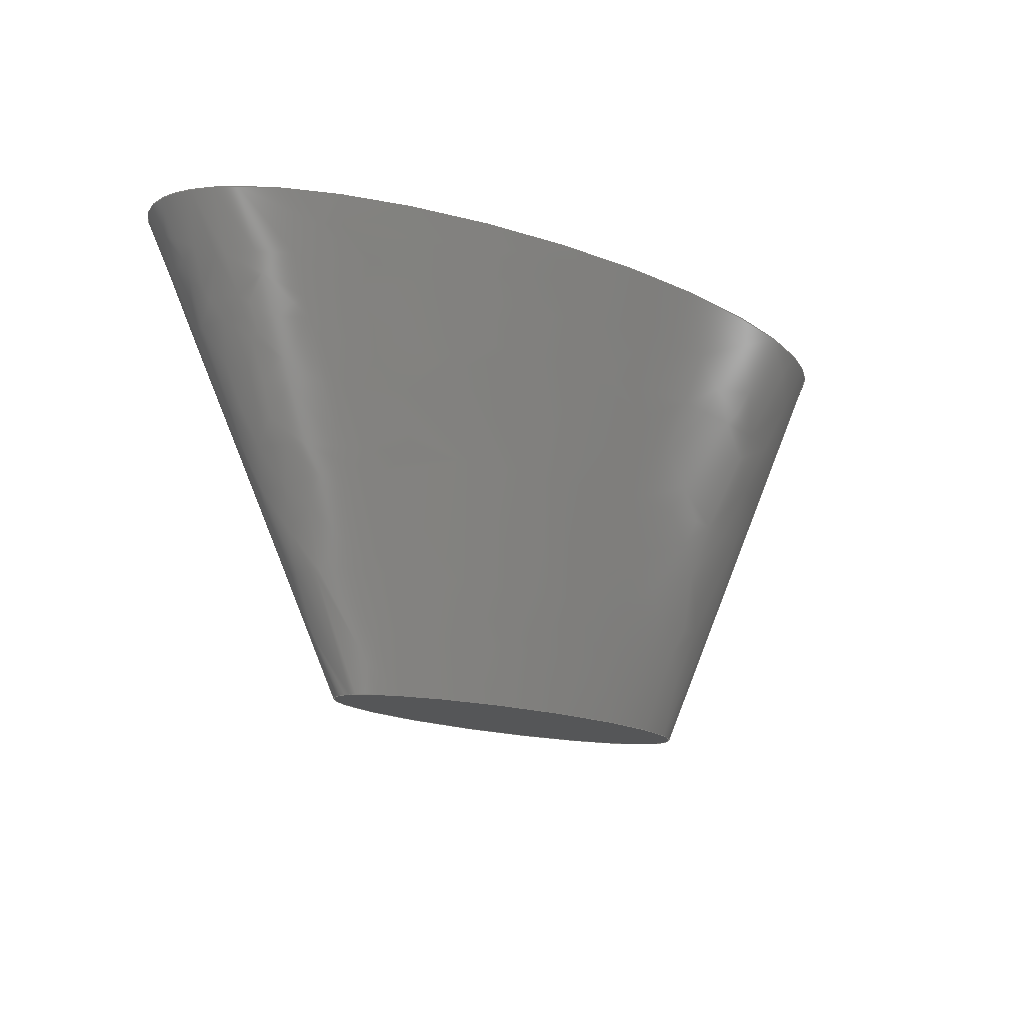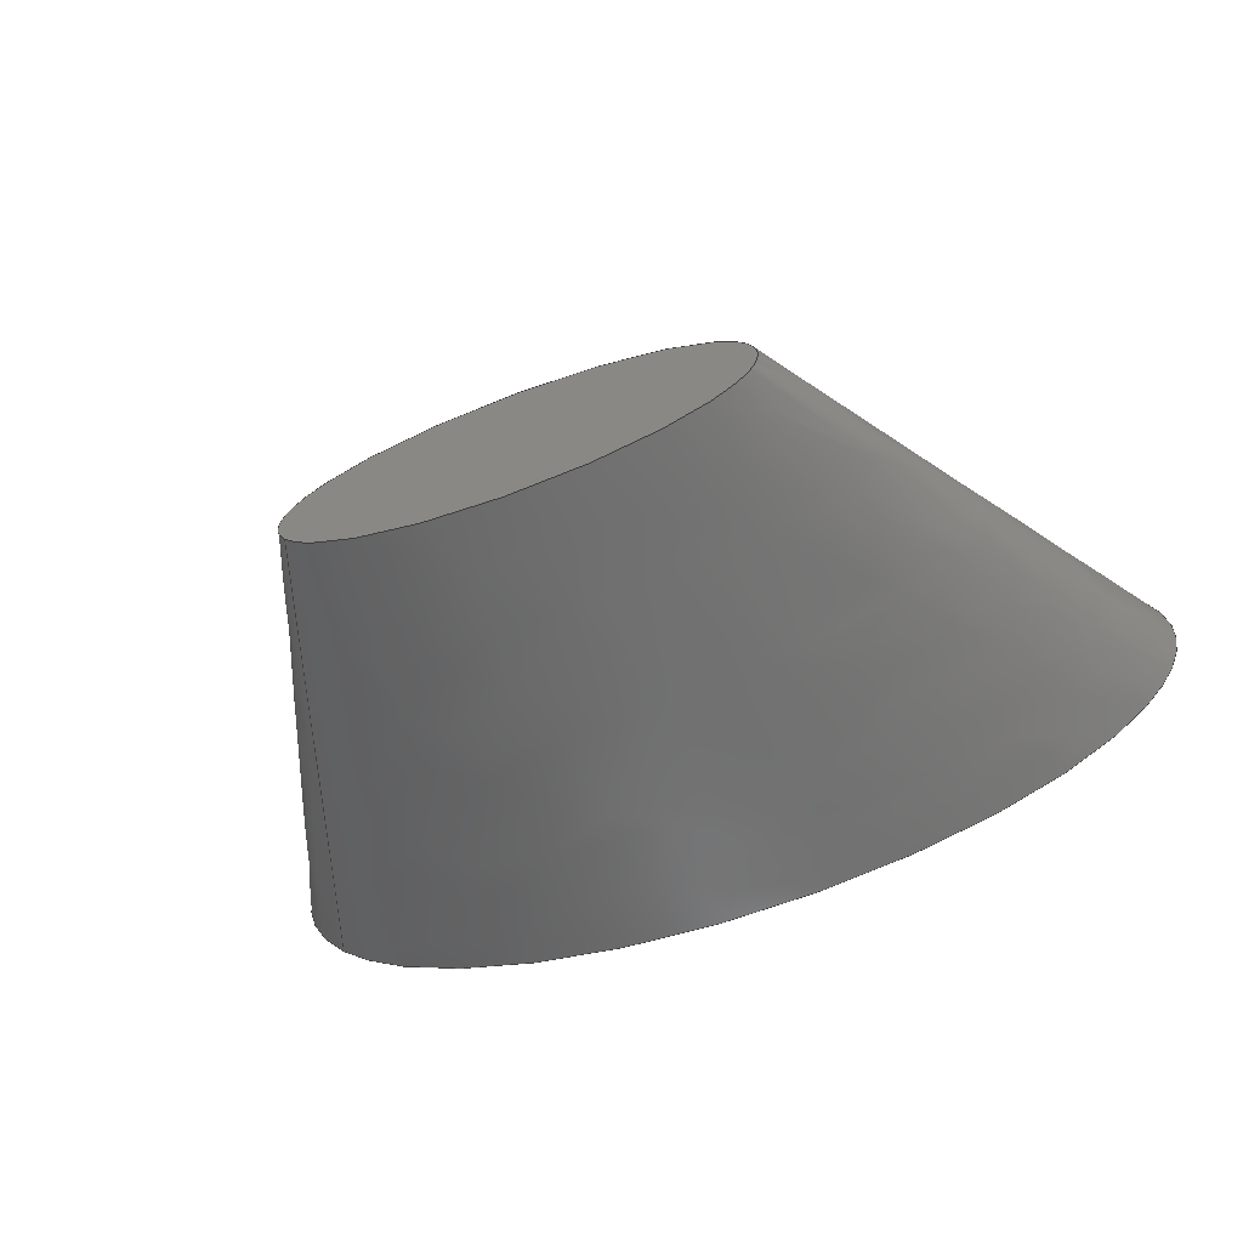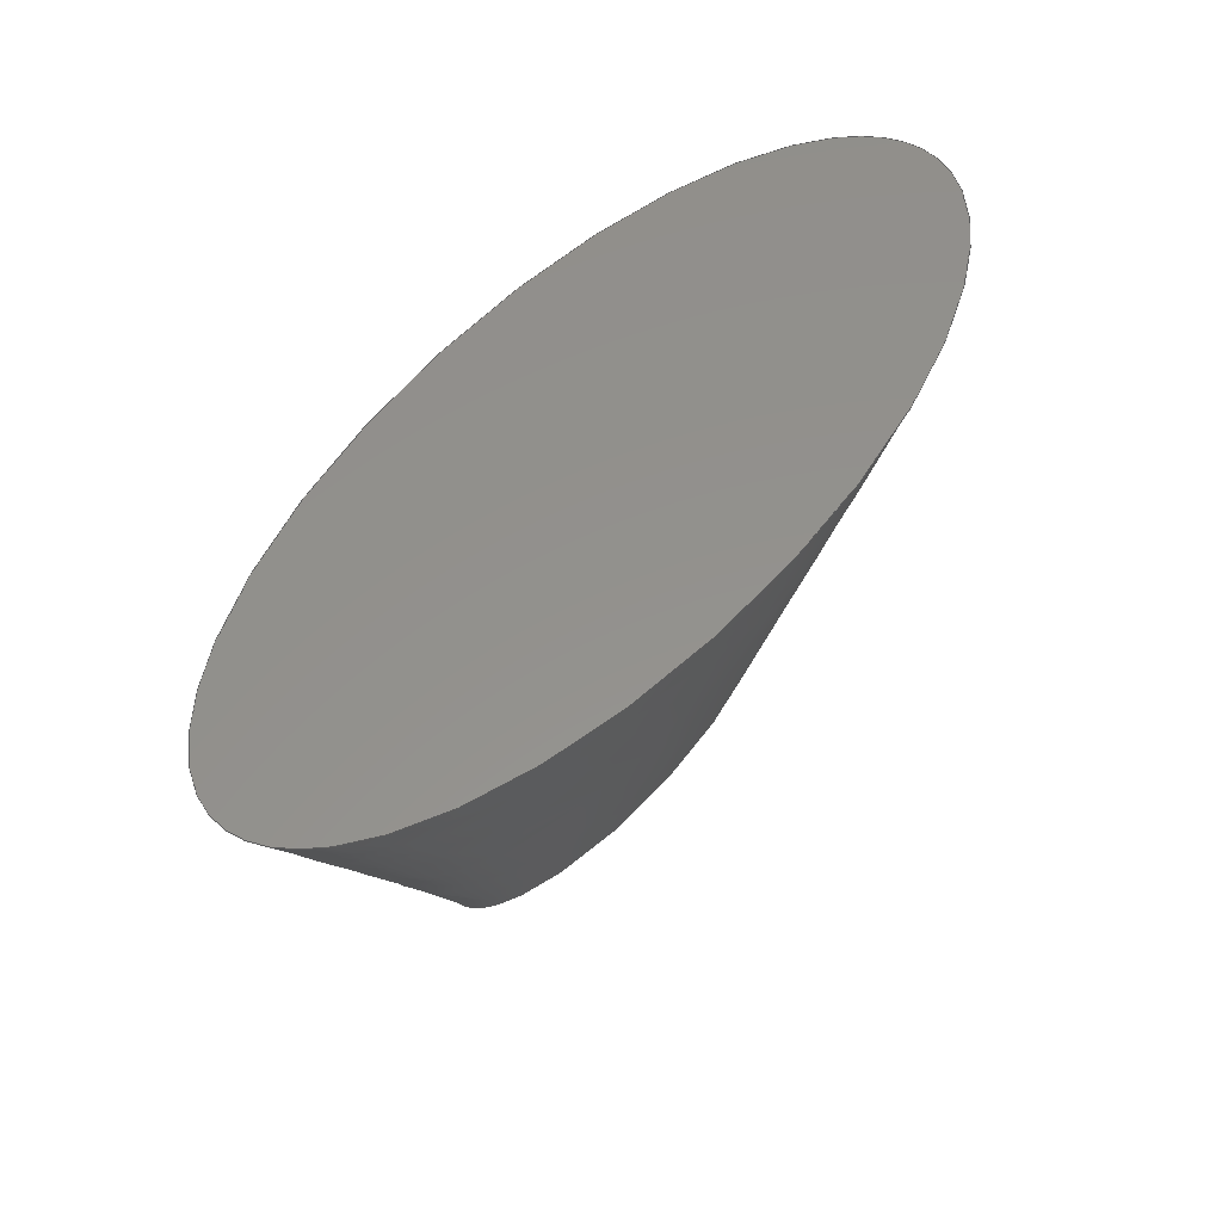
<metadata>
{"format":"step","ext":"step","renderer":"f3d","projection":"perspective","resolution":1024,"background":"white","views":[{"elev":-15.4,"azim":-42.1,"up":"+Y"},{"elev":-46.9,"azim":24.6,"up":"+Z"},{"elev":55.1,"azim":-51.0,"up":"+Y"}]}
</metadata>
<code>
ISO-10303-21;
DATA;
#1 = APPLICATION_CONTEXT ( 'configuration controlled 3d designs of mechanical parts and assemblies' ) ;
#2 = CARTESIAN_POINT ( 'NONE',  ( -9.606, -10, -0.8334 ) ) ;
#3 = CARTESIAN_POINT ( 'NONE',  ( -35.49, 10, 10.88 ) ) ;
#4 = APPROVAL_PERSON_ORGANIZATION ( #80, #33, #26 ) ;
#5 = FACE_OUTER_BOUND ( 'NONE', #172, .T. ) ;
#6 = CARTESIAN_POINT ( 'NONE',  ( 4.051, -10, 6.597 ) ) ;
#7 = PRODUCT ( 'saf', 'saf', '', ( #43 ) ) ;
#8 = CARTESIAN_POINT ( 'NONE',  ( -17.98, 10, -3.501 ) ) ;
#9 = PERSON_AND_ORGANIZATION_ROLE ( 'design_supplier' ) ;
#10 = PERSON_AND_ORGANIZATION_ROLE ( 'creator' ) ;
#11 =( BOUNDED_CURVE ( )  B_SPLINE_CURVE ( 3, ( #2, #72, #58, #162 ),
 .UNSPECIFIED., .F., .F. ) 
 B_SPLINE_CURVE_WITH_KNOTS ( ( 4, 4 ),
 ( 2.86, 6.002 ),
 .UNSPECIFIED. ) 
 CURVE ( )  GEOMETRIC_REPRESENTATION_ITEM ( )  RATIONAL_B_SPLINE_CURVE ( ( 1, 0.3333, 0.3333, 1 ) ) 
 REPRESENTATION_ITEM ( '' )  );
#12 = DIRECTION ( 'NONE',  ( 0, 0, 1 ) ) ;
#13 = COORDINATED_UNIVERSAL_TIME_OFFSET ( 0, 0, .AHEAD. ) ;
#14 = EDGE_CURVE ( 'NONE', #174, #100, #91, .T. ) ;
#15 = CARTESIAN_POINT ( 'NONE',  ( -9.606, -10, -0.8334 ) ) ;
#16 = VERTEX_POINT ( 'NONE', #29 ) ;
#17 = FACE_OUTER_BOUND ( 'NONE', #83, .T. ) ;
#18 = FACE_OUTER_BOUND ( 'NONE', #171, .T. ) ;
#19 = CARTESIAN_POINT ( 'NONE',  ( -15.16, -10, 4.931 ) ) ;
#20 = CARTESIAN_POINT ( 'NONE',  ( 9.606, -10, 0.8334 ) ) ;
#21 = CARTESIAN_POINT ( 'NONE',  ( 0, -10, 0 ) ) ;
#22 = ADVANCED_FACE ( 'NONE', ( #97 ), #121, .T. ) ;
#23 = PERSON_AND_ORGANIZATION ( #130, #73 ) ;
#24 = B_SPLINE_CURVE_WITH_KNOTS ( 'NONE', 1,
 ( #120, #179 ),
 .UNSPECIFIED., .F., .F.,
 ( 2, 2 ),
 ( 0, 1 ),
 .UNSPECIFIED. ) ;
#25 = DATE_AND_TIME ( #41, #184 ) ;
#26 = APPROVAL_ROLE ( '' ) ;
#27 = COORDINATED_UNIVERSAL_TIME_OFFSET ( 0, 0, .AHEAD. ) ;
#28 = APPROVAL_DATE_TIME ( #156, #61 ) ;
#29 = CARTESIAN_POINT ( 'NONE',  ( -17.98, 10, -3.501 ) ) ;
#30 = CC_DESIGN_PERSON_AND_ORGANIZATION_ASSIGNMENT ( #54, #77, ( #115 ) ) ;
#31 = CC_DESIGN_APPROVAL ( #61, ( #115 ) ) ;
#32 =( BOUNDED_CURVE ( )  B_SPLINE_CURVE ( 3, ( #75, #136, #129, #85 ),
 .UNSPECIFIED., .F., .T. ) 
 B_SPLINE_CURVE_WITH_KNOTS ( ( 4, 4 ),
 ( 5.83, 8.972 ),
 .UNSPECIFIED. ) 
 CURVE ( )  GEOMETRIC_REPRESENTATION_ITEM ( )  RATIONAL_B_SPLINE_CURVE ( ( 1, 0.3333, 0.3333, 1 ) ) 
 REPRESENTATION_ITEM ( '' )  );
#33 = APPROVAL ( #142, 'UNSPECIFIED' ) ;
#34 = ORIENTED_EDGE ( 'NONE', *, *, #188, .T. ) ;
#35 = DIRECTION ( 'NONE',  ( 0, 1, 0 ) ) ;
#36 = PRODUCT_DEFINITION_SHAPE ( 'NONE', 'NONE',  #115 ) ;
#37 = CARTESIAN_POINT ( 'NONE',  ( 9.606, -10, 0.8334 ) ) ;
#38 = CC_DESIGN_APPROVAL ( #33, ( #132 ) ) ;
#39 = CC_DESIGN_DATE_AND_TIME_ASSIGNMENT ( #25, #183, ( #79 ) ) ;
#40 = CARTESIAN_POINT ( 'NONE',  ( -35.49, 10, 10.88 ) ) ;
#41 = CALENDAR_DATE ( 2024, 31, 7 ) ;
#42 = CALENDAR_DATE ( 2024, 31, 7 ) ;
#43 = MECHANICAL_CONTEXT ( 'NONE', #166, 'mechanical' ) ;
#44 = CARTESIAN_POINT ( 'NONE',  ( 9.606, -10, 0.8334 ) ) ;
#45 = APPROVAL_PERSON_ORGANIZATION ( #186, #61, #107 ) ;
#46 = ORIENTED_EDGE ( 'NONE', *, *, #135, .F. ) ;
#47 = CARTESIAN_POINT ( 'NONE',  ( 35.49, 10, -10.88 ) ) ;
#48 = CARTESIAN_POINT ( 'NONE',  ( -9.606, -10, -0.8334 ) ) ;
#49 = CARTESIAN_POINT ( 'NONE',  ( 17.98, 10, 3.501 ) ) ;
#50 = CARTESIAN_POINT ( 'NONE',  ( -9.606, -10, -0.8334 ) ) ;
#51 = CARTESIAN_POINT ( 'NONE',  ( -4.051, -10, -6.597 ) ) ;
#52 = SHAPE_DEFINITION_REPRESENTATION ( #36, #96 ) ;
#53 = APPROVAL_STATUS ( 'not_yet_approved' ) ;
#54 = PERSON_AND_ORGANIZATION ( #130, #73 ) ;
#55 = ADVANCED_FACE ( 'NONE', ( #17 ), #152, .T. ) ;
#56 = ORIENTED_EDGE ( 'NONE', *, *, #192, .T. ) ;
#57 = ORIENTED_EDGE ( 'NONE', *, *, #14, .T. ) ;
#58 = CARTESIAN_POINT ( 'NONE',  ( 4.051, -10, 6.597 ) ) ;
#59 = CARTESIAN_POINT ( 'NONE',  ( -35.49, 10, 10.88 ) ) ;
#60 = CARTESIAN_POINT ( 'NONE',  ( 9.606, -10, 0.8334 ) ) ;
#61 = APPROVAL ( #70, 'UNSPECIFIED' ) ;
#62 = AXIS2_PLACEMENT_3D ( 'NONE', #21, #35, #87 ) ;
#63 = CARTESIAN_POINT ( 'NONE',  ( 17.98, 10, 3.501 ) ) ;
#64 = CARTESIAN_POINT ( 'NONE',  ( -0.4754, 10, -17.89 ) ) ;
#65 = COORDINATED_UNIVERSAL_TIME_OFFSET ( 0, 0, .AHEAD. ) ;
#66 = B_SPLINE_CURVE_WITH_KNOTS ( 'NONE', 1,
 ( #50, #163 ),
 .UNSPECIFIED., .F., .F.,
 ( 2, 2 ),
 ( 0, 1 ),
 .UNSPECIFIED. ) ;
#67 = APPLICATION_PROTOCOL_DEFINITION ( 'international standard', 'config_control_design', 1994, #166 ) ;
#68 = APPROVAL_PERSON_ORGANIZATION ( #89, #157, #76 ) ;
#69 = CC_DESIGN_PERSON_AND_ORGANIZATION_ASSIGNMENT ( #167, #10, ( #132 ) ) ;
#70 = APPROVAL_STATUS ( 'not_yet_approved' ) ;
#71 = PLANE ( 'NONE',  #62 ) ;
#72 = CARTESIAN_POINT ( 'NONE',  ( -15.16, -10, 4.931 ) ) ;
#73 = ORGANIZATION ( 'UNSPECIFIED', 'UNSPECIFIED', '' ) ;
#74 = CARTESIAN_POINT ( 'NONE',  ( 35.49, 10, -10.88 ) ) ;
#75 = CARTESIAN_POINT ( 'NONE',  ( 17.98, 10, 3.501 ) ) ;
#76 = APPROVAL_ROLE ( '' ) ;
#77 = PERSON_AND_ORGANIZATION_ROLE ( 'creator' ) ;
#78 = ADVANCED_FACE ( 'NONE', ( #18 ), #113, .T. ) ;
#79 = SECURITY_CLASSIFICATION ( '', '', #137 ) ;
#80 = PERSON_AND_ORGANIZATION ( #130, #73 ) ;
#81 = CARTESIAN_POINT ( 'NONE',  ( 15.16, -10, -4.931 ) ) ;
#82 = ORIENTED_EDGE ( 'NONE', *, *, #98, .F. ) ;
#83 = EDGE_LOOP ( 'NONE', ( #128, #56 ) ) ;
#84 = EDGE_CURVE ( 'NONE', #16, #191, #158, .T. ) ;
#85 = CARTESIAN_POINT ( 'NONE',  ( -17.98, 10, -3.501 ) ) ;
#86 = CARTESIAN_POINT ( 'NONE',  ( -4.051, -10, -6.597 ) ) ;
#87 = DIRECTION ( 'NONE',  ( 0, -0, 1 ) ) ;
#88 = CARTESIAN_POINT ( 'NONE',  ( -17.98, 10, -3.501 ) ) ;
#89 = PERSON_AND_ORGANIZATION ( #130, #73 ) ;
#90 = CARTESIAN_POINT ( 'NONE',  ( 0, 0, 0 ) ) ;
#91 =( BOUNDED_CURVE ( )  B_SPLINE_CURVE ( 3, ( #44, #81, #144, #112 ),
 .UNSPECIFIED., .F., .F. ) 
 B_SPLINE_CURVE_WITH_KNOTS ( ( 4, 4 ),
 ( 6.002, 9.143 ),
 .UNSPECIFIED. ) 
 CURVE ( )  GEOMETRIC_REPRESENTATION_ITEM ( )  RATIONAL_B_SPLINE_CURVE ( ( 1, 0.3333, 0.3333, 1 ) ) 
 REPRESENTATION_ITEM ( '' )  );
#92 = PERSON_AND_ORGANIZATION_ROLE ( 'design_owner' ) ;
#93 = APPLICATION_PROTOCOL_DEFINITION ( 'international standard', 'config_control_design', 1994, #1 ) ;
#94 = CLOSED_SHELL ( 'NONE', ( #22, #55, #143, #78 ) ) ;
#95 = CALENDAR_DATE ( 2024, 31, 7 ) ;
#96 = ADVANCED_BREP_SHAPE_REPRESENTATION ( 'saf', ( #169, #116 ), #104 ) ;
#97 = FACE_OUTER_BOUND ( 'NONE', #193, .T. ) ;
#98 = EDGE_CURVE ( 'NONE', #174, #191, #24, .T. ) ;
#99 = LOCAL_TIME ( 12, 49, 59, #65 ) ;
#100 = VERTEX_POINT ( 'NONE', #48 ) ;
#101 = CARTESIAN_POINT ( 'NONE',  ( -17.98, 10, -3.501 ) ) ;
#102 = CARTESIAN_POINT ( 'NONE',  ( 0.4754, 10, 17.89 ) ) ;
#103 = CARTESIAN_POINT ( 'NONE',  ( 17.98, 10, 3.501 ) ) ;
#104 =( GEOMETRIC_REPRESENTATION_CONTEXT ( 3 ) GLOBAL_UNCERTAINTY_ASSIGNED_CONTEXT ( ( #190 ) ) GLOBAL_UNIT_ASSIGNED_CONTEXT ( ( #118, #185, #109 ) ) REPRESENTATION_CONTEXT ( 'NONE', 'WORKASPACE' ) );
#105 = PRODUCT_RELATED_PRODUCT_CATEGORY ( 'detail', '', ( #7 ) ) ;
#106 = PERSON_AND_ORGANIZATION_ROLE ( 'classification_officer' ) ;
#107 = APPROVAL_ROLE ( '' ) ;
#108 = CC_DESIGN_SECURITY_CLASSIFICATION ( #79, ( #132 ) ) ;
#109 =( NAMED_UNIT ( * ) SI_UNIT ( $, .STERADIAN. ) SOLID_ANGLE_UNIT ( ) );
#110 = DATE_TIME_ROLE ( 'creation_date' ) ;
#111 = CC_DESIGN_DATE_AND_TIME_ASSIGNMENT ( #140, #110, ( #115 ) ) ;
#112 = CARTESIAN_POINT ( 'NONE',  ( -9.606, -10, -0.8334 ) ) ;
#113 =( BOUNDED_SURFACE ( )  B_SPLINE_SURFACE ( 3, 1, ( 
 ( #134, #88 ),
 ( #19, #3 ),
 ( #6, #102 ),
 ( #37, #63 ),
 ( #148, #47 ),
 ( #51, #64 ),
 ( #178, #122 ) ),
 .UNSPECIFIED., .T., .F., .T. ) 
 B_SPLINE_SURFACE_WITH_KNOTS ( ( 4, 3, 4 ),
 ( 2, 2 ),
 ( 0, 0.5, 1 ),
 ( 0, 1 ),
 .UNSPECIFIED. ) 
 GEOMETRIC_REPRESENTATION_ITEM ( )  RATIONAL_B_SPLINE_SURFACE ( (
 ( 1, 1),
 ( 0.3333, 0.3333),
 ( 0.3333, 0.3333),
 ( 1, 1),
 ( 0.3333, 0.3333),
 ( 0.3333, 0.3333),
 ( 1, 1) ) ) 
 REPRESENTATION_ITEM ( '' )  SURFACE ( )  );
#114 = ORIENTED_EDGE ( 'NONE', *, *, #135, .T. ) ;
#115 = PRODUCT_DEFINITION ( 'UNKNOWN', '', #132, #168 ) ;
#116 = AXIS2_PLACEMENT_3D ( 'NONE', #90, #12, #170 ) ;
#117 = ORIENTED_EDGE ( 'NONE', *, *, #84, .F. ) ;
#118 =( LENGTH_UNIT ( ) NAMED_UNIT ( * ) SI_UNIT ( .MILLI., .METRE. ) );
#119 = CARTESIAN_POINT ( 'NONE',  ( 0, 10, 0 ) ) ;
#120 = CARTESIAN_POINT ( 'NONE',  ( 9.606, -10, 0.8334 ) ) ;
#121 =( BOUNDED_SURFACE ( )  B_SPLINE_SURFACE ( 3, 1, ( 
 ( #15, #127 ),
 ( #151, #40 ),
 ( #149, #131 ),
 ( #20, #49 ),
 ( #164, #74 ),
 ( #86, #176 ),
 ( #180, #8 ) ),
 .UNSPECIFIED., .T., .F., .T. ) 
 B_SPLINE_SURFACE_WITH_KNOTS ( ( 4, 3, 4 ),
 ( 2, 2 ),
 ( 0, 0.5, 1 ),
 ( 0, 1 ),
 .UNSPECIFIED. ) 
 GEOMETRIC_REPRESENTATION_ITEM ( )  RATIONAL_B_SPLINE_SURFACE ( (
 ( 1, 1),
 ( 0.3333, 0.3333),
 ( 0.3333, 0.3333),
 ( 1, 1),
 ( 0.3333, 0.3333),
 ( 0.3333, 0.3333),
 ( 1, 1) ) ) 
 REPRESENTATION_ITEM ( '' )  SURFACE ( )  );
#122 = CARTESIAN_POINT ( 'NONE',  ( -17.98, 10, -3.501 ) ) ;
#123 = CARTESIAN_POINT ( 'NONE',  ( 17.98, 10, 3.501 ) ) ;
#124 = DATE_AND_TIME ( #182, #99 ) ;
#125 = DATE_AND_TIME ( #139, #165 ) ;
#126 = APPROVAL_DATE_TIME ( #125, #33 ) ;
#127 = CARTESIAN_POINT ( 'NONE',  ( -17.98, 10, -3.501 ) ) ;
#128 = ORIENTED_EDGE ( 'NONE', *, *, #84, .T. ) ;
#129 = CARTESIAN_POINT ( 'NONE',  ( -0.4754, 10, -17.89 ) ) ;
#130 = PERSON ( 'UNSPECIFIED', 'UNSPECIFIED', 'UNSPECIFIED', ('UNSPECIFIED'), ('UNSPECIFIED'), ('UNSPECIFIED') ) ;
#131 = CARTESIAN_POINT ( 'NONE',  ( 0.4754, 10, 17.89 ) ) ;
#132 = PRODUCT_DEFINITION_FORMATION_WITH_SPECIFIED_SOURCE ( 'ANY', '', #7, .NOT_KNOWN. ) ;
#133 = DIRECTION ( 'NONE',  ( 0, -0, 1 ) ) ;
#134 = CARTESIAN_POINT ( 'NONE',  ( -9.606, -10, -0.8334 ) ) ;
#135 = EDGE_CURVE ( 'NONE', #100, #174, #11, .T. ) ;
#136 = CARTESIAN_POINT ( 'NONE',  ( 35.49, 10, -10.88 ) ) ;
#137 = SECURITY_CLASSIFICATION_LEVEL ( 'unclassified' ) ;
#138 = APPROVAL_DATE_TIME ( #124, #157 ) ;
#139 = CALENDAR_DATE ( 2024, 31, 7 ) ;
#140 = DATE_AND_TIME ( #42, #159 ) ;
#141 = CC_DESIGN_APPROVAL ( #157, ( #79 ) ) ;
#142 = APPROVAL_STATUS ( 'not_yet_approved' ) ;
#143 = ADVANCED_FACE ( 'NONE', ( #5 ), #71, .F. ) ;
#144 = CARTESIAN_POINT ( 'NONE',  ( -4.051, -10, -6.597 ) ) ;
#145 = ORIENTED_EDGE ( 'NONE', *, *, #14, .F. ) ;
#146 = ORIENTED_EDGE ( 'NONE', *, *, #98, .T. ) ;
#147 = CC_DESIGN_PERSON_AND_ORGANIZATION_ASSIGNMENT ( #187, #106, ( #79 ) ) ;
#148 = CARTESIAN_POINT ( 'NONE',  ( 15.16, -10, -4.931 ) ) ;
#149 = CARTESIAN_POINT ( 'NONE',  ( 4.051, -10, 6.597 ) ) ;
#150 = LOCAL_TIME ( 12, 49, 59, #27 ) ;
#151 = CARTESIAN_POINT ( 'NONE',  ( -15.16, -10, 4.931 ) ) ;
#152 = PLANE ( 'NONE',  #189 ) ;
#153 = COORDINATED_UNIVERSAL_TIME_OFFSET ( 0, 0, .AHEAD. ) ;
#154 = PERSON_AND_ORGANIZATION ( #130, #73 ) ;
#155 = COORDINATED_UNIVERSAL_TIME_OFFSET ( 0, 0, .AHEAD. ) ;
#156 = DATE_AND_TIME ( #95, #150 ) ;
#157 = APPROVAL ( #53, 'UNSPECIFIED' ) ;
#158 =( BOUNDED_CURVE ( )  B_SPLINE_CURVE ( 3, ( #101, #59, #177, #123 ),
 .UNSPECIFIED., .F., .T. ) 
 B_SPLINE_CURVE_WITH_KNOTS ( ( 4, 4 ),
 ( 2.689, 5.83 ),
 .UNSPECIFIED. ) 
 CURVE ( )  GEOMETRIC_REPRESENTATION_ITEM ( )  RATIONAL_B_SPLINE_CURVE ( ( 1, 0.3333, 0.3333, 1 ) ) 
 REPRESENTATION_ITEM ( '' )  );
#159 = LOCAL_TIME ( 12, 49, 59, #155 ) ;
#160 = DIRECTION ( 'NONE',  ( 0, 1, 0 ) ) ;
#161 = CC_DESIGN_PERSON_AND_ORGANIZATION_ASSIGNMENT ( #23, #92, ( #7 ) ) ;
#162 = CARTESIAN_POINT ( 'NONE',  ( 9.606, -10, 0.8334 ) ) ;
#163 = CARTESIAN_POINT ( 'NONE',  ( -17.98, 10, -3.501 ) ) ;
#164 = CARTESIAN_POINT ( 'NONE',  ( 15.16, -10, -4.931 ) ) ;
#165 = LOCAL_TIME ( 12, 49, 59, #13 ) ;
#166 = APPLICATION_CONTEXT ( 'configuration controlled 3d designs of mechanical parts and assemblies' ) ;
#167 = PERSON_AND_ORGANIZATION ( #130, #73 ) ;
#168 = DESIGN_CONTEXT ( 'detailed design', #1, 'design' ) ;
#169 = MANIFOLD_SOLID_BREP ( 'Lissage1', #94 ) ;
#170 = DIRECTION ( 'NONE',  ( 1, 0, 0 ) ) ;
#171 = EDGE_LOOP ( 'NONE', ( #82, #57, #34, #175 ) ) ;
#172 = EDGE_LOOP ( 'NONE', ( #46, #145 ) ) ;
#173 = ORIENTED_EDGE ( 'NONE', *, *, #188, .F. ) ;
#174 = VERTEX_POINT ( 'NONE', #60 ) ;
#175 = ORIENTED_EDGE ( 'NONE', *, *, #192, .F. ) ;
#176 = CARTESIAN_POINT ( 'NONE',  ( -0.4754, 10, -17.89 ) ) ;
#177 = CARTESIAN_POINT ( 'NONE',  ( 0.4754, 10, 17.89 ) ) ;
#178 = CARTESIAN_POINT ( 'NONE',  ( -9.606, -10, -0.8334 ) ) ;
#179 = CARTESIAN_POINT ( 'NONE',  ( 17.98, 10, 3.501 ) ) ;
#180 = CARTESIAN_POINT ( 'NONE',  ( -9.606, -10, -0.8334 ) ) ;
#181 = CC_DESIGN_PERSON_AND_ORGANIZATION_ASSIGNMENT ( #154, #9, ( #132 ) ) ;
#182 = CALENDAR_DATE ( 2024, 31, 7 ) ;
#183 = DATE_TIME_ROLE ( 'classification_date' ) ;
#184 = LOCAL_TIME ( 12, 49, 59, #153 ) ;
#185 =( NAMED_UNIT ( * ) PLANE_ANGLE_UNIT ( ) SI_UNIT ( $, .RADIAN. ) );
#186 = PERSON_AND_ORGANIZATION ( #130, #73 ) ;
#187 = PERSON_AND_ORGANIZATION ( #130, #73 ) ;
#188 = EDGE_CURVE ( 'NONE', #100, #16, #66, .T. ) ;
#189 = AXIS2_PLACEMENT_3D ( 'NONE', #119, #160, #133 ) ;
#190 = UNCERTAINTY_MEASURE_WITH_UNIT (LENGTH_MEASURE( 1e-05 ), #118, 'distance_accuracy_value', 'NONE');
#191 = VERTEX_POINT ( 'NONE', #103 ) ;
#192 = EDGE_CURVE ( 'NONE', #191, #16, #32, .T. ) ;
#193 = EDGE_LOOP ( 'NONE', ( #114, #146, #117, #173 ) ) ;
ENDSEC;
END-ISO-10303-21;

</code>
